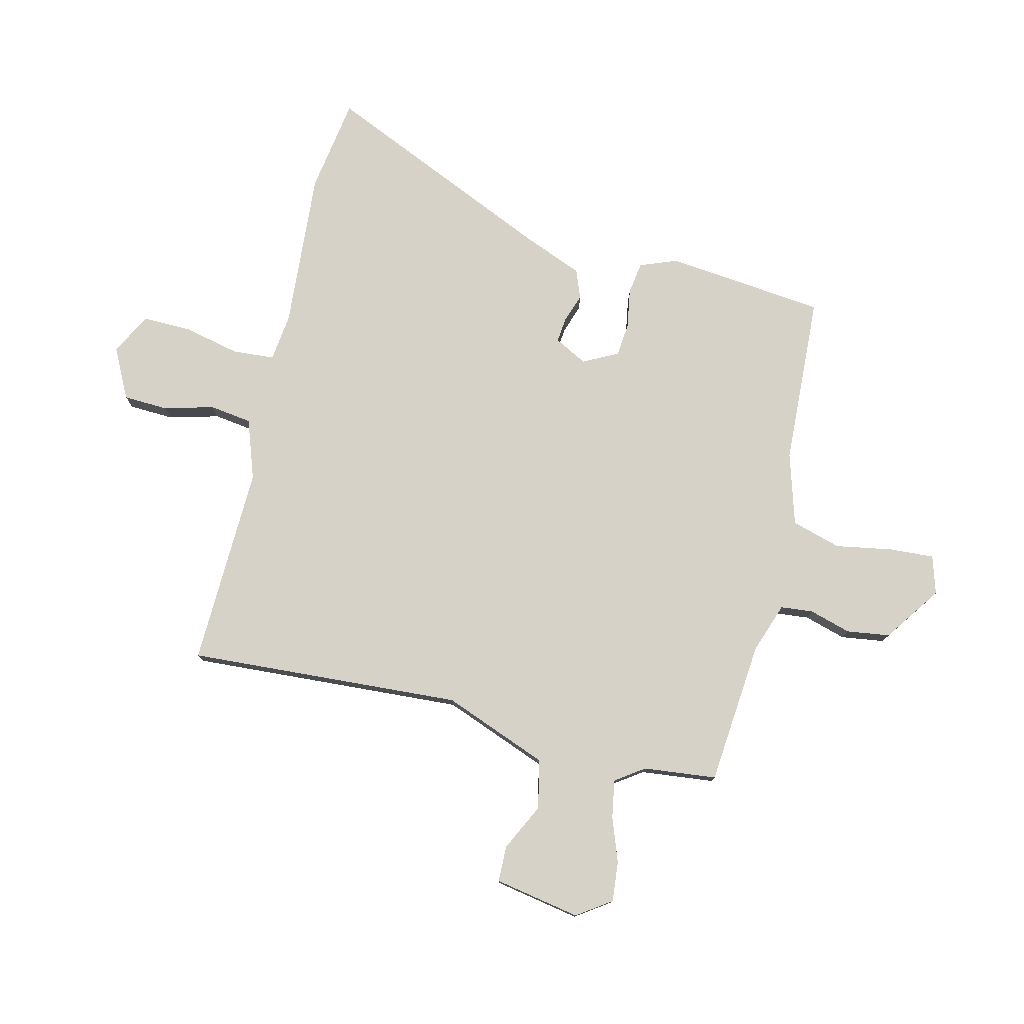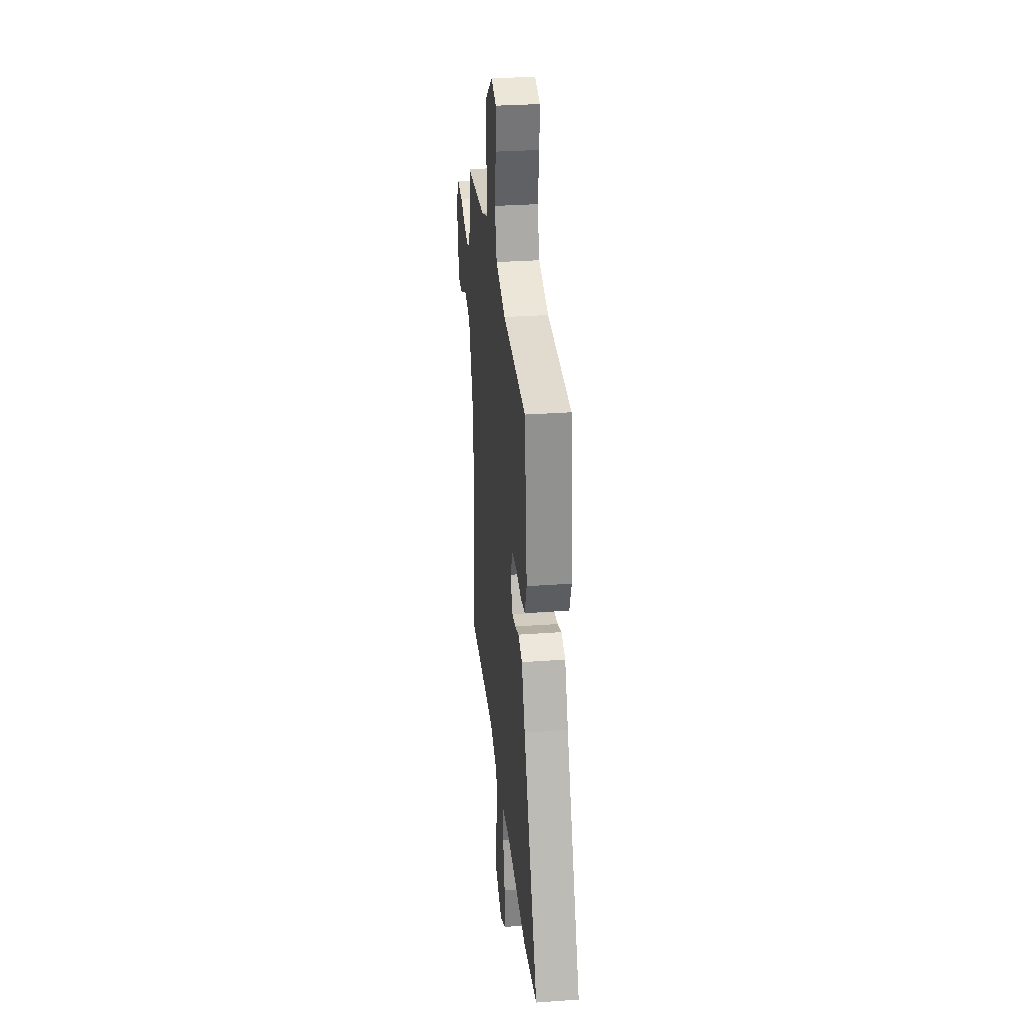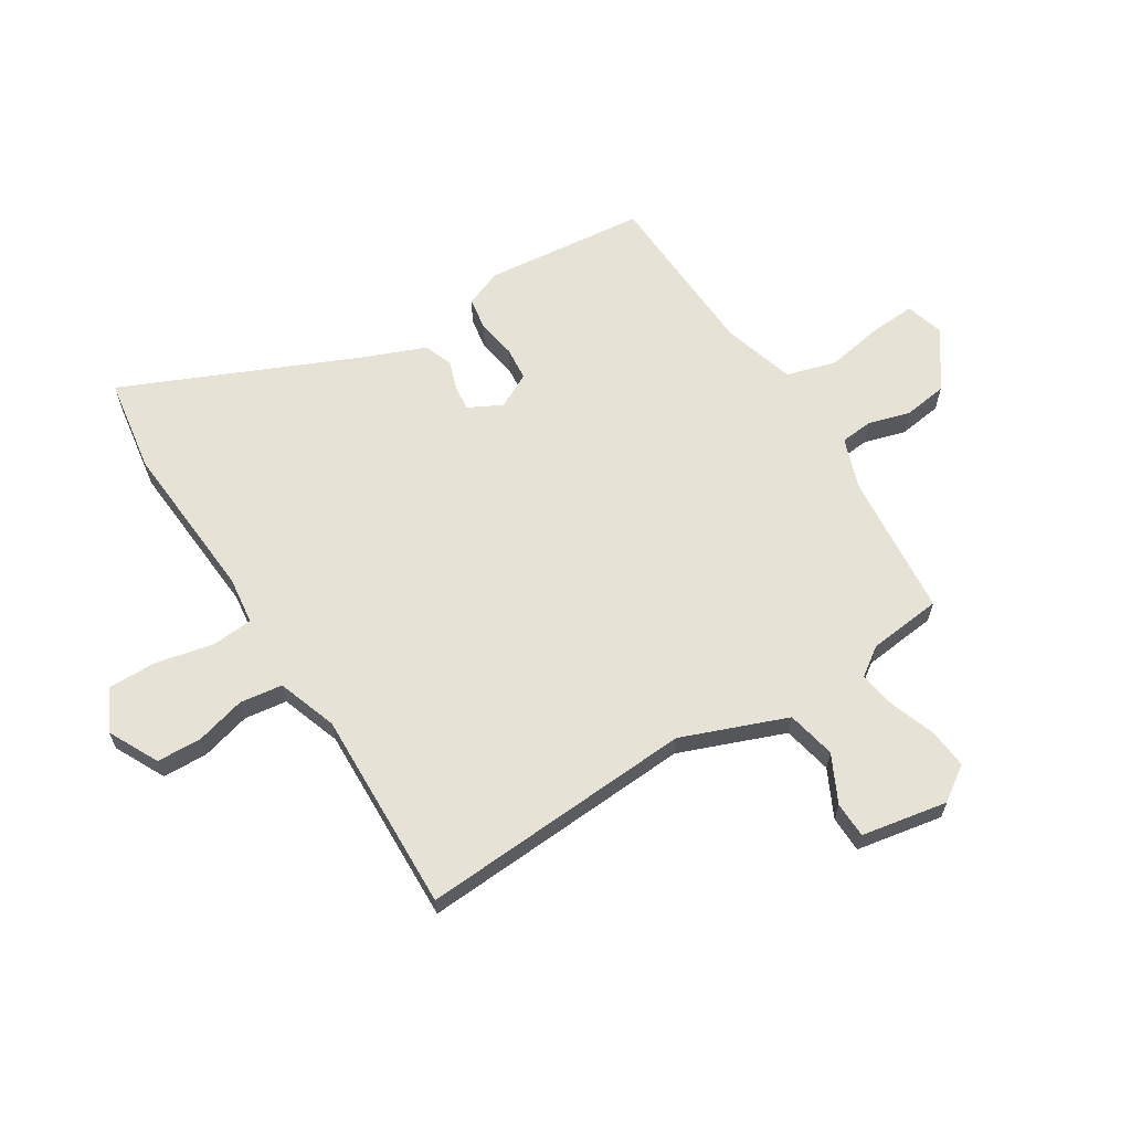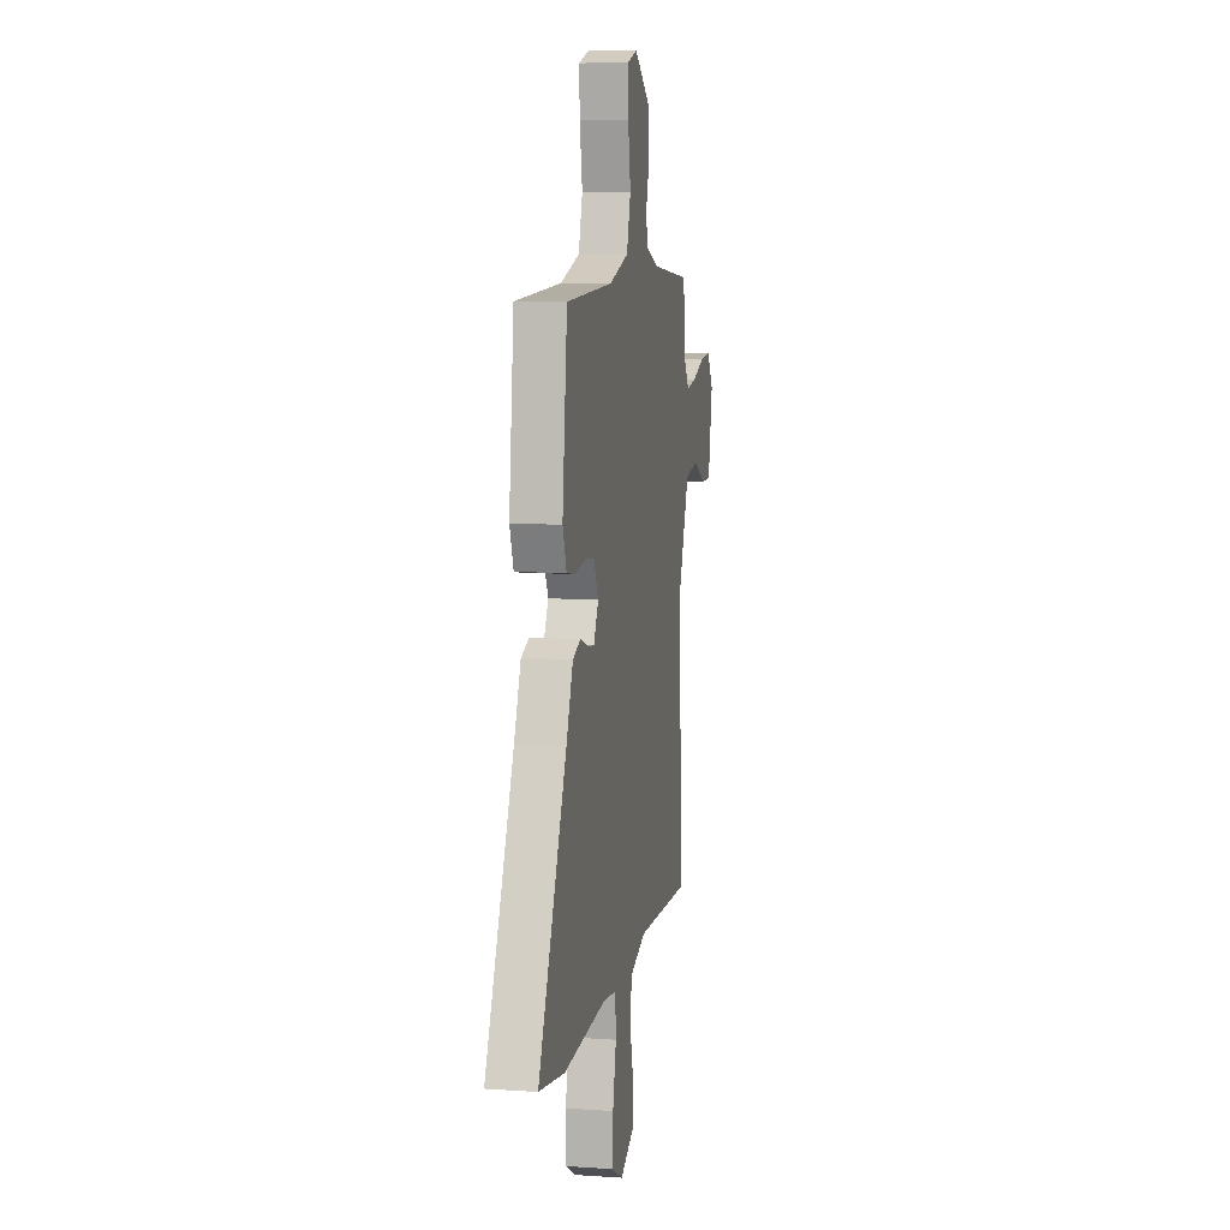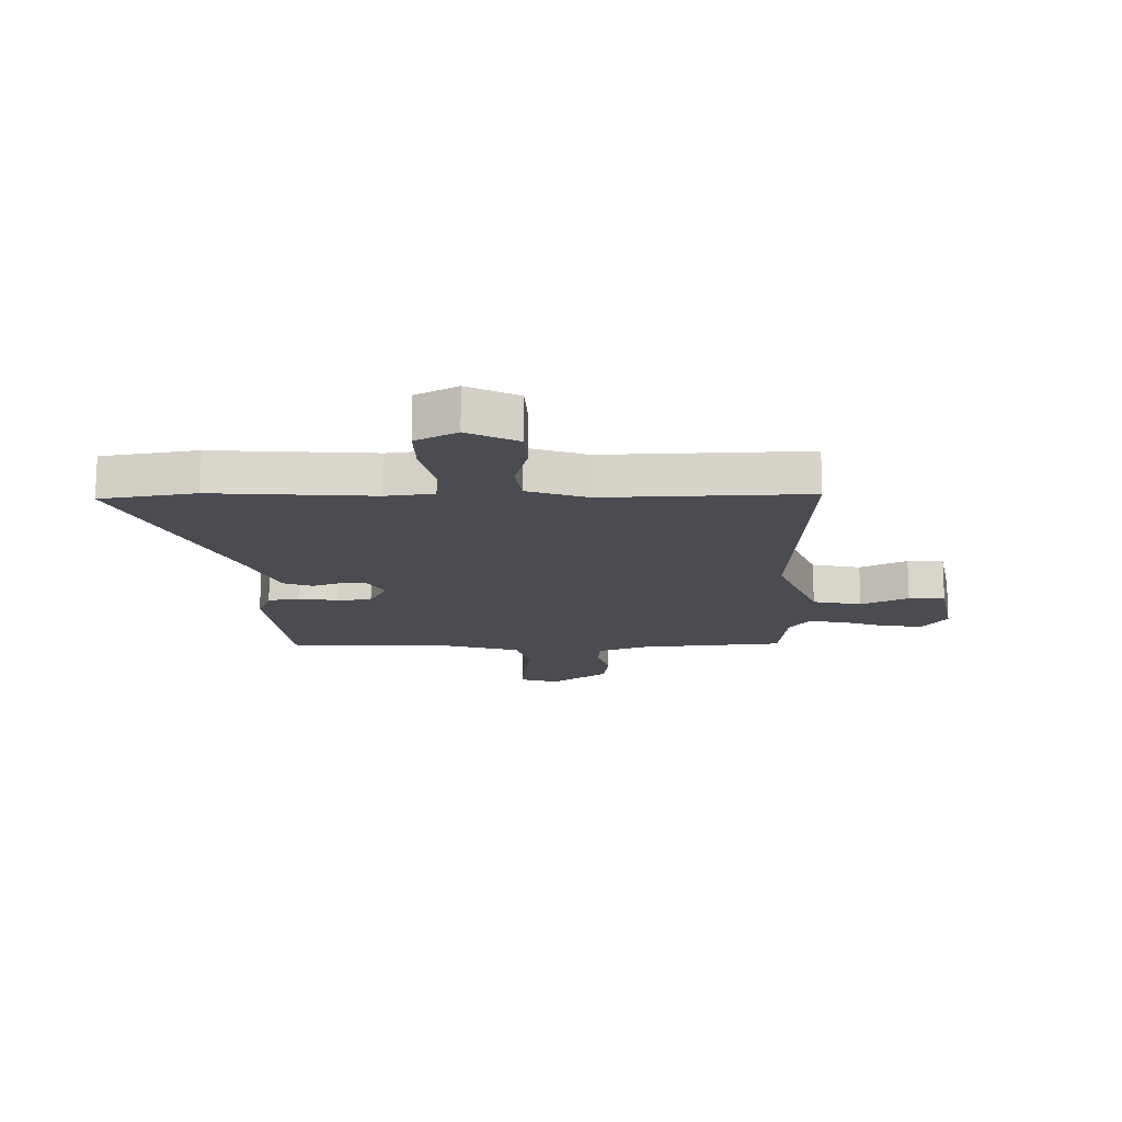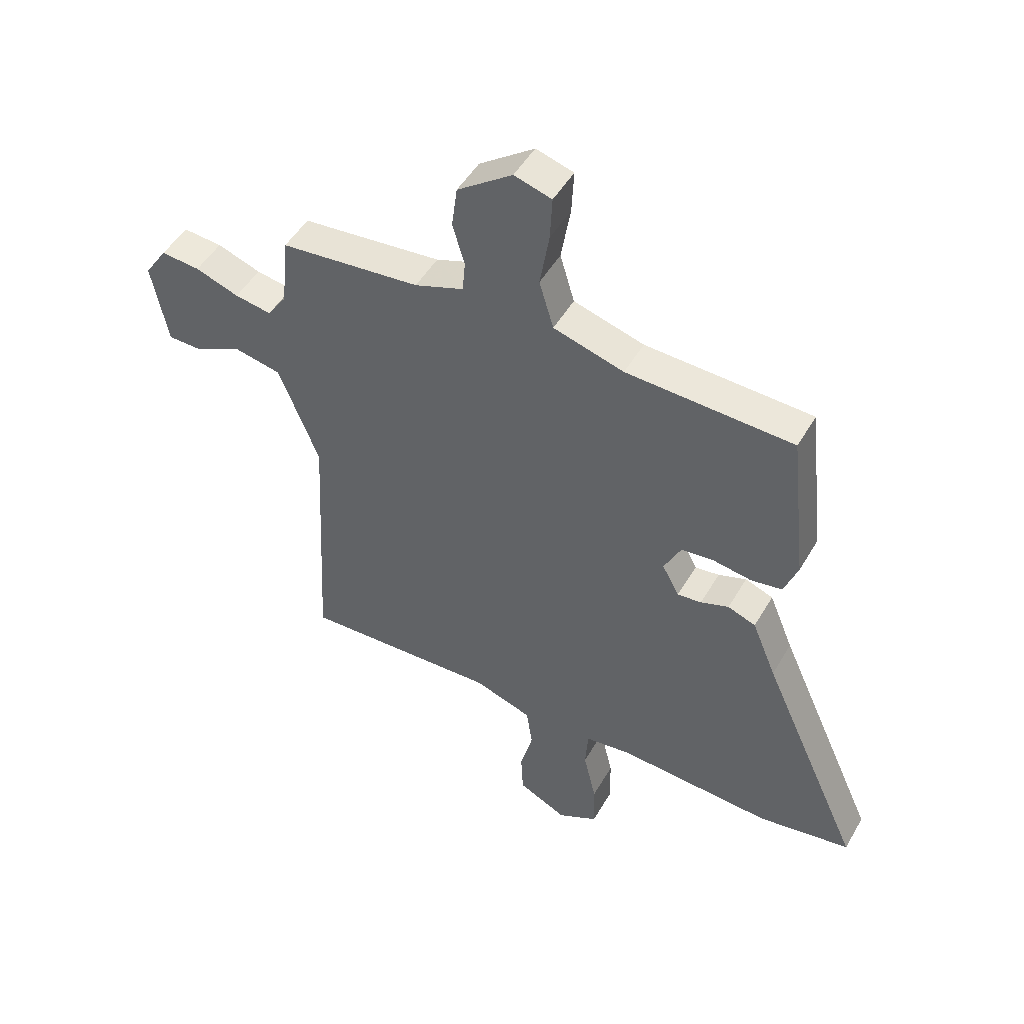
<metadata>
{"format":"obj","ext":"obj","renderer":"f3d","projection":"perspective","resolution":1024,"background":"white","views":[{"elev":77.8,"azim":-76.9,"up":"+Y"},{"elev":30.9,"azim":84.1,"up":"+Z"},{"elev":63.8,"azim":-122.5,"up":"+Y"},{"elev":8.6,"azim":100.5,"up":"+Z"},{"elev":-15.4,"azim":-179.3,"up":"+Y"},{"elev":48.9,"azim":29.0,"up":"+Z"}]}
</metadata>
<code>
v -0.496 0.07 -0.489
v -0.47 0.07 -0.002
v -0.543 0.07 0.183
v -0.63 0.07 0.201
v -0.713 0.07 0.159
v -0.777 0.07 0.16
v -0.806 0.07 0.312
v -0.765 0.07 0.373
v -0.694 0.07 0.367
v -0.615 0.07 0.339
v -0.548 0.07 0.328
v -0.513 0.07 0.379
v -0.5 0.07 0.509
v -0.245 0.07 0.534
v -0.156 0.07 0.566
v -0.151 0.07 0.624
v -0.173 0.07 0.697
v -0.163 0.07 0.774
v -0.063 0.07 0.846
v 0.005 0.07 0.826
v 0.001 0.07 0.747
v -0.016 0.07 0.646
v 0.01 0.07 0.558
v 0.138 0.07 0.521
v 0.441 0.07 0.508
v 0.473 0.07 0.225
v 0.448 0.07 0.159
v 0.391 0.07 0.15
v 0.322 0.07 0.161
v 0.262 0.07 0.155
v 0.231 0.07 0.093
v 0.262 0.07 0.035
v 0.306 0.07 0.04
v 0.357 0.07 0.058
v 0.408 0.07 0.039
v 0.452 0.07 -0.068
v 0.637 0.07 -0.477
v 0.469 0.07 -0.505
v 0.187 0.07 -0.487
v 0.102 0.07 -0.498
v 0.097 0.07 -0.572
v 0.12 0.07 -0.672
v 0.122 0.07 -0.759
v 0.049 0.07 -0.798
v -0.04 0.07 -0.754
v -0.044 0.07 -0.675
v -0.021 0.07 -0.586
v -0.032 0.07 -0.511
v -0.138 0.07 -0.475
v -0.496 0 -0.489
v -0.47 0 -0.002
v -0.543 0 0.183
v -0.63 0 0.201
v -0.713 0 0.159
v -0.777 0 0.16
v -0.806 0 0.312
v -0.765 0 0.373
v -0.694 0 0.367
v -0.615 0 0.339
v -0.548 0 0.328
v -0.513 0 0.379
v -0.5 0 0.509
v -0.245 0 0.534
v -0.156 0 0.566
v -0.151 0 0.624
v -0.173 0 0.697
v -0.163 0 0.774
v -0.063 0 0.846
v 0.005 0 0.826
v 0.001 0 0.747
v -0.016 0 0.646
v 0.01 0 0.558
v 0.138 0 0.521
v 0.441 0 0.508
v 0.473 0 0.225
v 0.448 0 0.159
v 0.391 0 0.15
v 0.322 0 0.161
v 0.262 0 0.155
v 0.231 0 0.093
v 0.262 0 0.035
v 0.306 0 0.04
v 0.357 0 0.058
v 0.408 0 0.039
v 0.452 0 -0.068
v 0.637 0 -0.477
v 0.469 0 -0.505
v 0.187 0 -0.487
v 0.102 0 -0.498
v 0.097 0 -0.572
v 0.12 0 -0.672
v 0.122 0 -0.759
v 0.049 0 -0.798
v -0.04 0 -0.754
v -0.044 0 -0.675
v -0.021 0 -0.586
v -0.032 0 -0.511
v -0.138 0 -0.475
f 45 46 47
f 44 45 47
f 43 44 47
f 42 43 47
f 41 42 47
f 40 41 47 48
f 39 40 48 49
f 36 37 38 39
f 36 39 49
f 35 36 49
f 34 35 49
f 33 34 49
f 27 28 29
f 26 27 29
f 25 26 29
f 24 25 29
f 23 24 29 30
f 20 21 22
f 19 20 22
f 18 19 22
f 17 18 22
f 16 17 22
f 15 16 22 23
f 23 30 31
f 15 23 31
f 14 15 31
f 8 9 10
f 7 8 10
f 6 7 10
f 5 6 10
f 4 5 10
f 3 4 10 11
f 2 3 11 12
f 32 33 49 1
f 14 31 32
f 13 14 32
f 12 13 32
f 2 12 32
f 1 2 32
f 96 95 94
f 96 94 93
f 96 93 92
f 96 92 91
f 96 91 90
f 97 96 90 89
f 98 97 89 88
f 88 87 86 85
f 98 88 85
f 98 85 84
f 98 84 83
f 98 83 82
f 78 77 76
f 78 76 75
f 78 75 74
f 78 74 73
f 79 78 73 72
f 71 70 69
f 71 69 68
f 71 68 67
f 71 67 66
f 71 66 65
f 72 71 65 64
f 80 79 72
f 80 72 64
f 80 64 63
f 59 58 57
f 59 57 56
f 59 56 55
f 59 55 54
f 59 54 53
f 60 59 53 52
f 61 60 52 51
f 50 98 82 81
f 81 80 63
f 81 63 62
f 81 62 61
f 81 61 51
f 81 51 50
f 1 50 51 2
f 2 51 52 3
f 3 52 53 4
f 4 53 54 5
f 5 54 55 6
f 6 55 56 7
f 7 56 57 8
f 8 57 58 9
f 9 58 59 10
f 10 59 60 11
f 11 60 61 12
f 12 61 62 13
f 13 62 63 14
f 14 63 64 15
f 15 64 65 16
f 16 65 66 17
f 17 66 67 18
f 18 67 68 19
f 19 68 69 20
f 20 69 70 21
f 21 70 71 22
f 22 71 72 23
f 23 72 73 24
f 24 73 74 25
f 25 74 75 26
f 26 75 76 27
f 27 76 77 28
f 28 77 78 29
f 29 78 79 30
f 30 79 80 31
f 31 80 81 32
f 32 81 82 33
f 33 82 83 34
f 34 83 84 35
f 35 84 85 36
f 36 85 86 37
f 37 86 87 38
f 38 87 88 39
f 39 88 89 40
f 40 89 90 41
f 41 90 91 42
f 42 91 92 43
f 43 92 93 44
f 44 93 94 45
f 45 94 95 46
f 46 95 96 47
f 47 96 97 48
f 48 97 98 49
f 49 98 50 1

</code>
